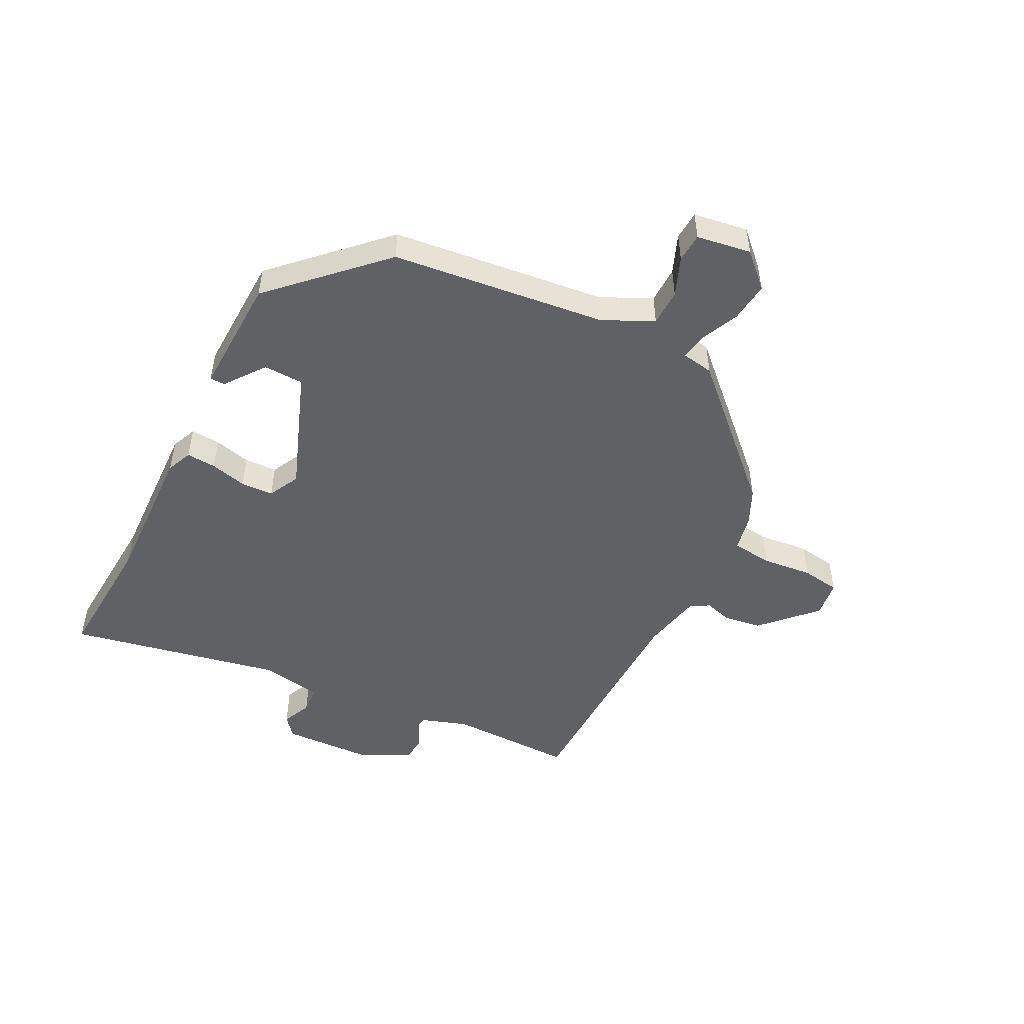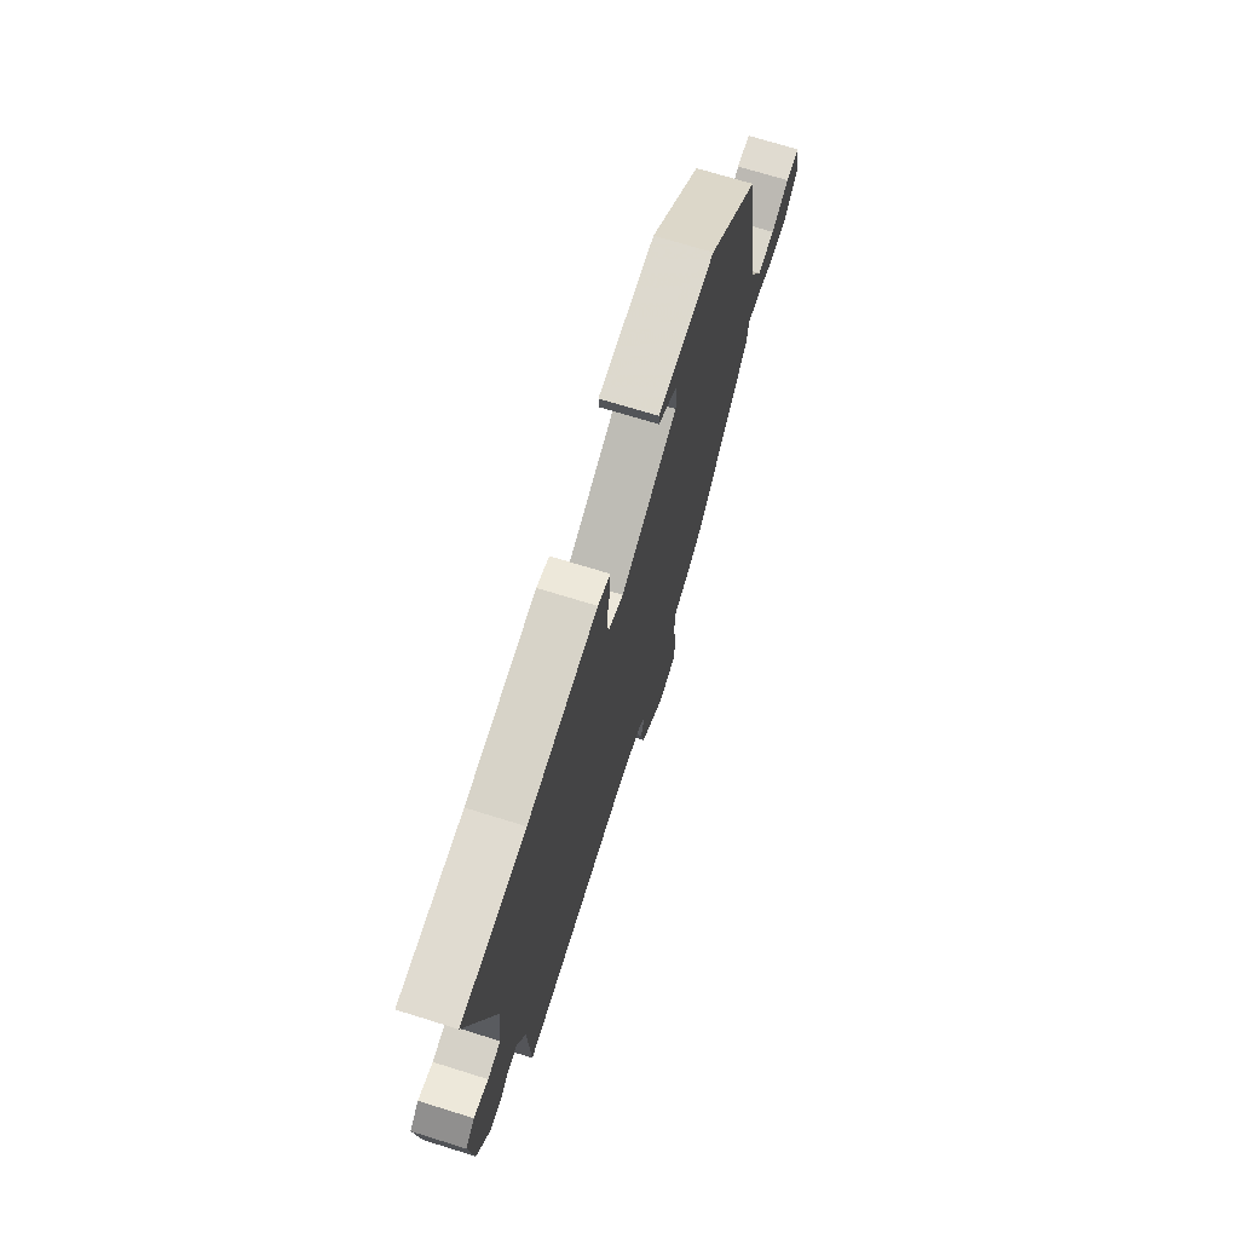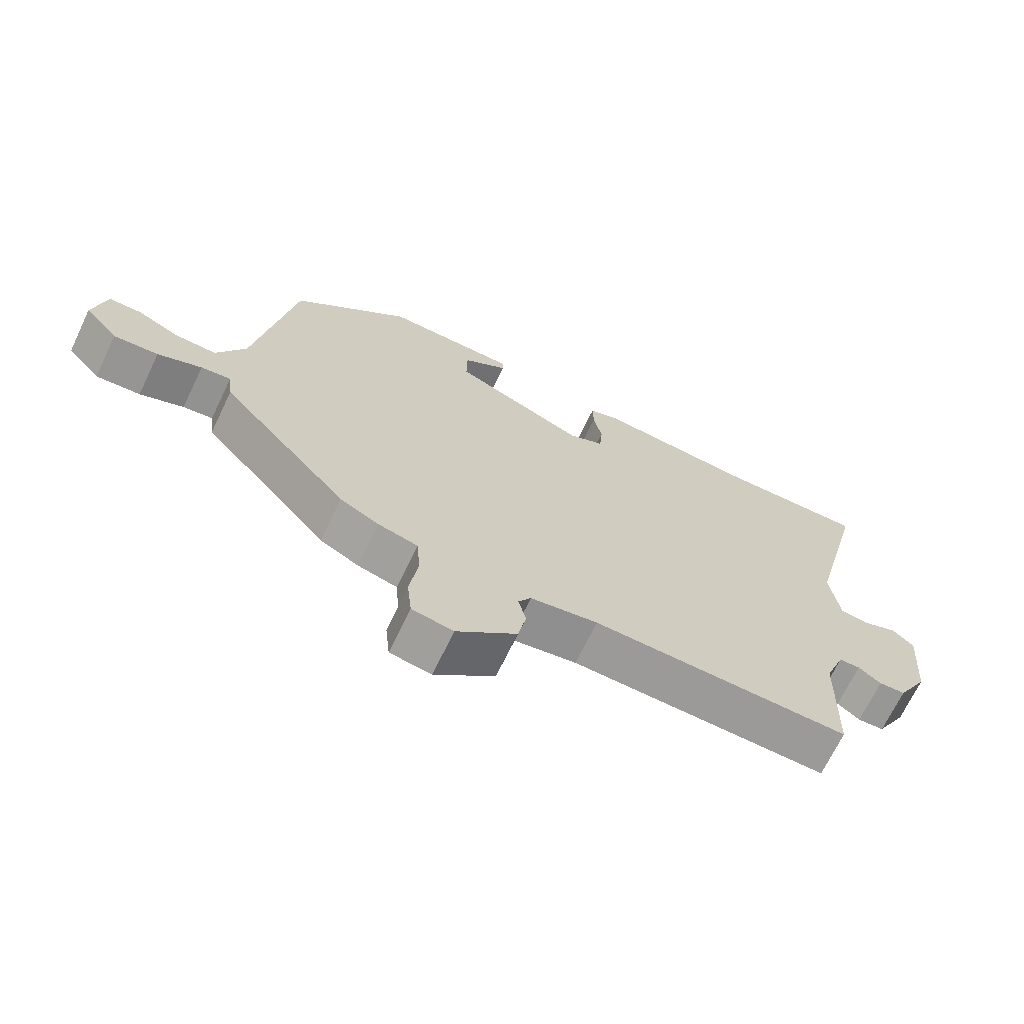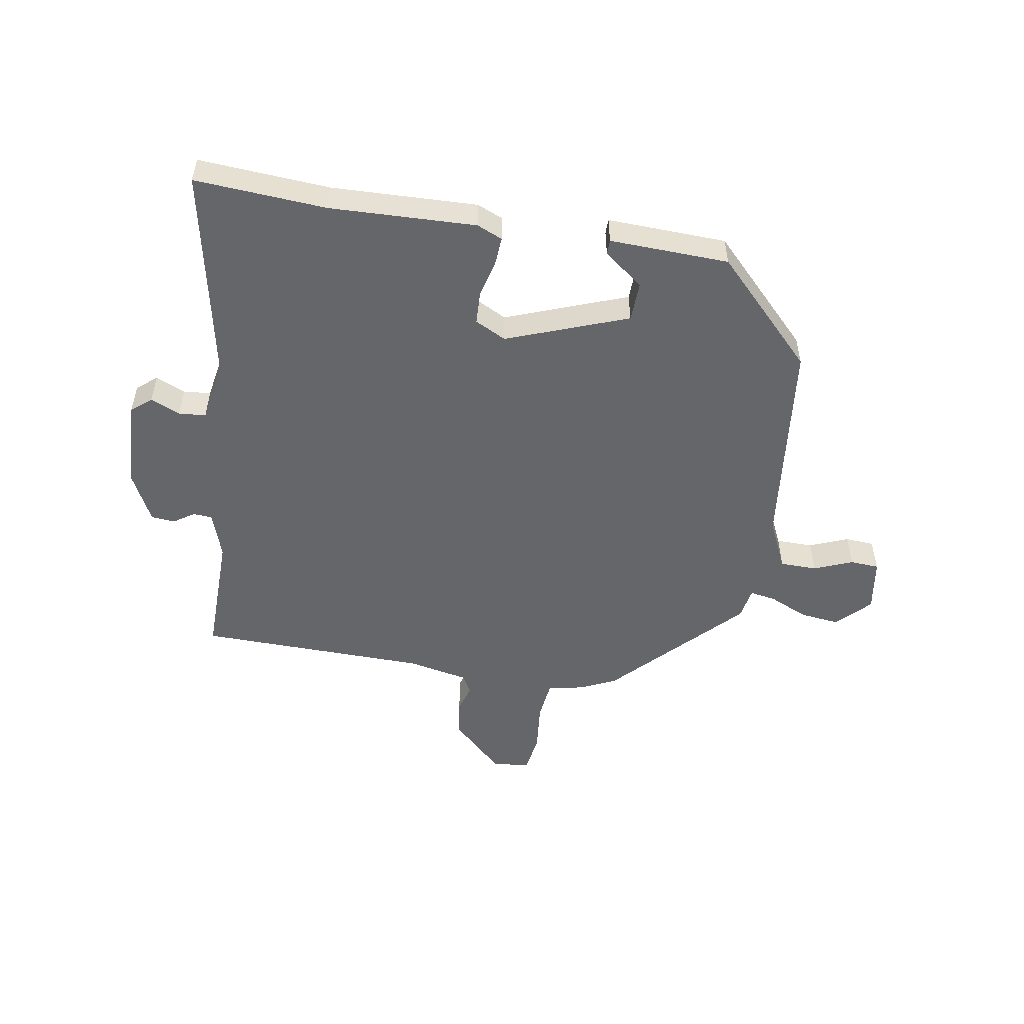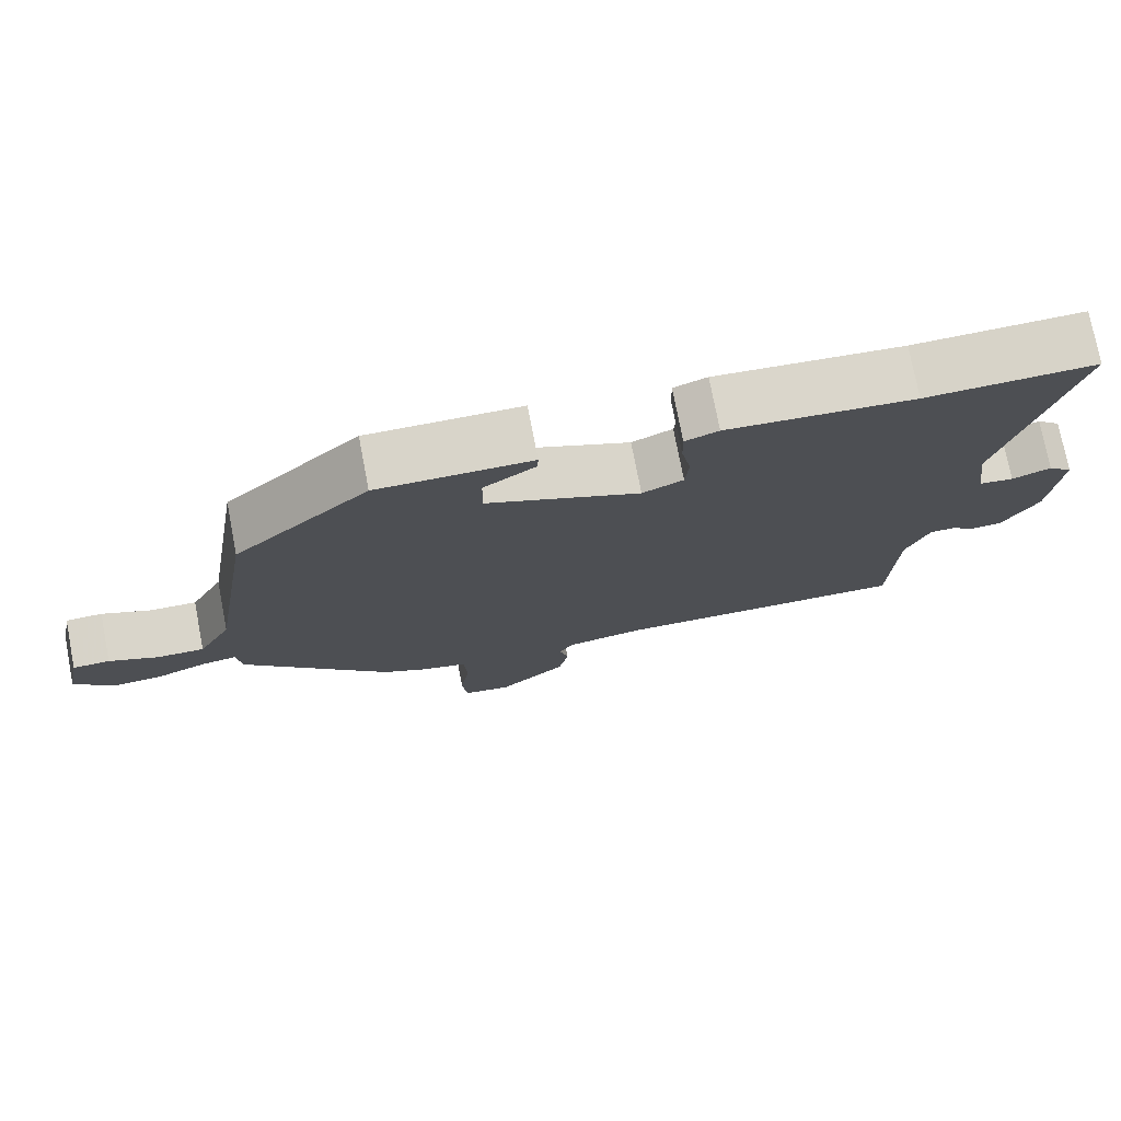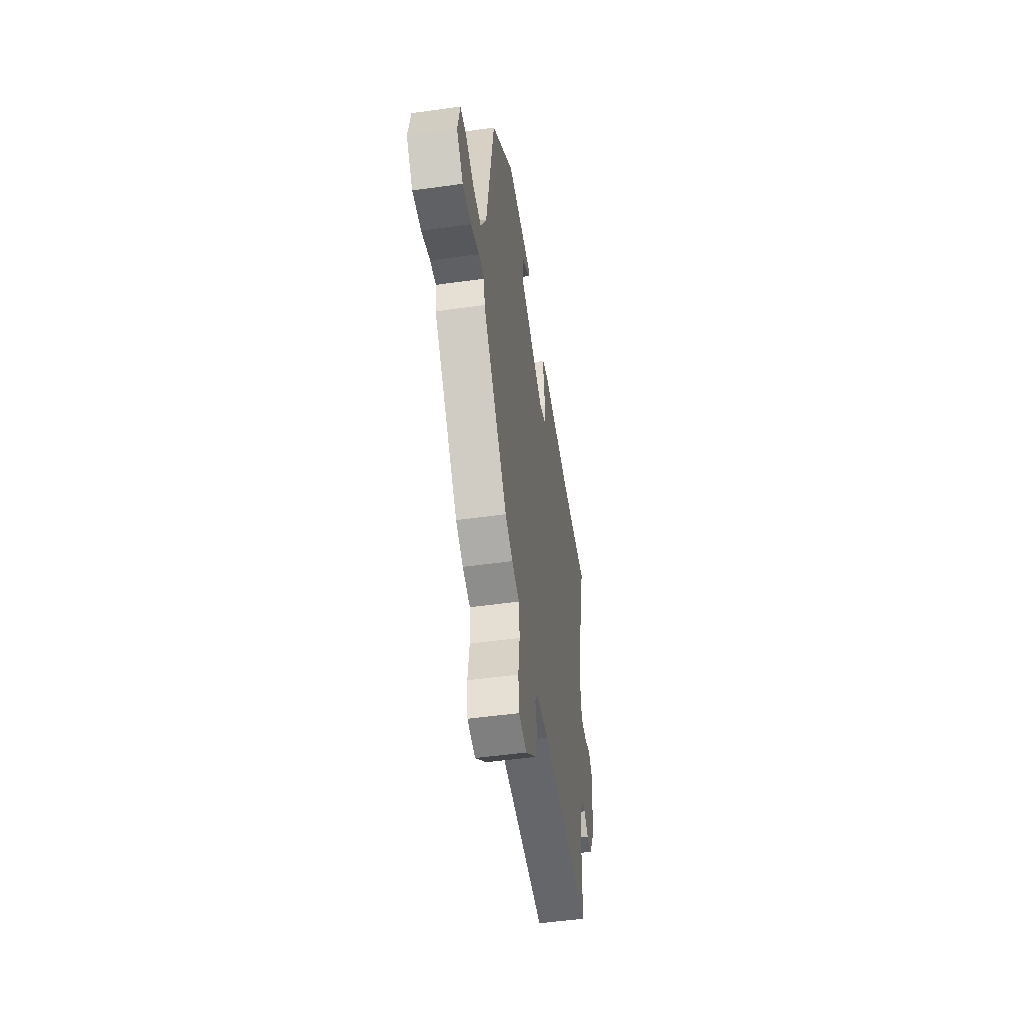
<metadata>
{"format":"obj","ext":"obj","renderer":"f3d","projection":"perspective","resolution":1024,"background":"white","views":[{"elev":-49.4,"azim":60.5,"up":"+Y"},{"elev":71.3,"azim":-72.7,"up":"+Z"},{"elev":-69.0,"azim":154.4,"up":"+Z"},{"elev":-51.8,"azim":-12.1,"up":"+Y"},{"elev":75.3,"azim":169.1,"up":"+Z"},{"elev":-50.4,"azim":98.7,"up":"+Z"}]}
</metadata>
<code>
v 0.325 0.07 -0.45
v 0.265 0.07 -0.481
v 0.203 0.07 -0.497
v 0.198 0.07 -0.567
v 0.211 0.07 -0.654
v 0.204 0.07 -0.721
v 0.14 0.07 -0.732
v 0.047 0.07 -0.65
v 0.034 0.07 -0.585
v 0.046 0.07 -0.537
v 0.026 0.07 -0.505
v -0.079 0.07 -0.488
v -0.479 0.07 -0.498
v -0.486 0.07 -0.281
v -0.517 0.07 -0.201
v -0.55 0.07 -0.2
v -0.585 0.07 -0.226
v -0.626 0.07 -0.224
v -0.674 0.07 -0.138
v -0.687 0.07 0.015
v -0.654 0.07 0.045
v -0.602 0.07 0.025
v -0.555 0.07 0.031
v -0.541 0.07 0.137
v -0.632 0.07 0.503
v -0.404 0.07 0.498
v -0.152 0.07 0.518
v -0.107 0.07 0.501
v -0.108 0.07 0.45
v -0.121 0.07 0.386
v -0.116 0.07 0.33
v -0.061 0.07 0.305
v 0.145 0.07 0.393
v 0.144 0.07 0.462
v 0.074 0.07 0.51
v 0.073 0.07 0.536
v 0.28 0.07 0.538
v 0.462 0.07 0.368
v 0.521 0.07 0.001
v 0.566 0.07 -0.085
v 0.63 0.07 -0.083
v 0.696 0.07 -0.053
v 0.746 0.07 -0.054
v 0.765 0.07 -0.147
v 0.713 0.07 -0.206
v 0.644 0.07 -0.201
v 0.576 0.07 -0.174
v 0.53 0.07 -0.168
v 0.523 0.07 -0.224
v 0.325 0 -0.45
v 0.265 0 -0.481
v 0.203 0 -0.497
v 0.198 0 -0.567
v 0.211 0 -0.654
v 0.204 0 -0.721
v 0.14 0 -0.732
v 0.047 0 -0.65
v 0.034 0 -0.585
v 0.046 0 -0.537
v 0.026 0 -0.505
v -0.079 0 -0.488
v -0.479 0 -0.498
v -0.486 0 -0.281
v -0.517 0 -0.201
v -0.55 0 -0.2
v -0.585 0 -0.226
v -0.626 0 -0.224
v -0.674 0 -0.138
v -0.687 0 0.015
v -0.654 0 0.045
v -0.602 0 0.025
v -0.555 0 0.031
v -0.541 0 0.137
v -0.632 0 0.503
v -0.404 0 0.498
v -0.152 0 0.518
v -0.107 0 0.501
v -0.108 0 0.45
v -0.121 0 0.386
v -0.116 0 0.33
v -0.061 0 0.305
v 0.145 0 0.393
v 0.144 0 0.462
v 0.074 0 0.51
v 0.073 0 0.536
v 0.28 0 0.538
v 0.462 0 0.368
v 0.521 0 0.001
v 0.566 0 -0.085
v 0.63 0 -0.083
v 0.696 0 -0.053
v 0.746 0 -0.054
v 0.765 0 -0.147
v 0.713 0 -0.206
v 0.644 0 -0.201
v 0.576 0 -0.174
v 0.53 0 -0.168
v 0.523 0 -0.224
f 1 2 3
f 49 1 3
f 48 49 3
f 45 46 47
f 44 45 47
f 43 44 47
f 42 43 47
f 41 42 47
f 40 41 47 48
f 39 40 48 3
f 36 37 38
f 35 36 38
f 34 35 38
f 38 39 3
f 34 38 3
f 33 34 3
f 28 29 30
f 27 28 30
f 26 27 30
f 26 30 31
f 25 26 31
f 24 25 31
f 23 24 31 32
f 20 21 22
f 19 20 22
f 18 19 22
f 17 18 22
f 16 17 22
f 15 16 22 23
f 33 3 4
f 32 33 4
f 23 32 4
f 15 23 4
f 14 15 4
f 8 9 10
f 7 8 10
f 6 7 10
f 5 6 10
f 4 5 10
f 4 10 11
f 14 4 11
f 12 13 14
f 11 12 14
f 52 51 50
f 52 50 98
f 52 98 97
f 96 95 94
f 96 94 93
f 96 93 92
f 96 92 91
f 96 91 90
f 97 96 90 89
f 52 97 89 88
f 87 86 85
f 87 85 84
f 87 84 83
f 52 88 87
f 52 87 83
f 52 83 82
f 79 78 77
f 79 77 76
f 79 76 75
f 80 79 75
f 80 75 74
f 80 74 73
f 81 80 73 72
f 71 70 69
f 71 69 68
f 71 68 67
f 71 67 66
f 71 66 65
f 72 71 65 64
f 53 52 82
f 53 82 81
f 53 81 72
f 53 72 64
f 53 64 63
f 59 58 57
f 59 57 56
f 59 56 55
f 59 55 54
f 59 54 53
f 60 59 53
f 60 53 63
f 63 62 61
f 63 61 60
f 1 50 51 2
f 2 51 52 3
f 3 52 53 4
f 4 53 54 5
f 5 54 55 6
f 6 55 56 7
f 7 56 57 8
f 8 57 58 9
f 9 58 59 10
f 10 59 60 11
f 11 60 61 12
f 12 61 62 13
f 13 62 63 14
f 14 63 64 15
f 15 64 65 16
f 16 65 66 17
f 17 66 67 18
f 18 67 68 19
f 19 68 69 20
f 20 69 70 21
f 21 70 71 22
f 22 71 72 23
f 23 72 73 24
f 24 73 74 25
f 25 74 75 26
f 26 75 76 27
f 27 76 77 28
f 28 77 78 29
f 29 78 79 30
f 30 79 80 31
f 31 80 81 32
f 32 81 82 33
f 33 82 83 34
f 34 83 84 35
f 35 84 85 36
f 36 85 86 37
f 37 86 87 38
f 38 87 88 39
f 39 88 89 40
f 40 89 90 41
f 41 90 91 42
f 42 91 92 43
f 43 92 93 44
f 44 93 94 45
f 45 94 95 46
f 46 95 96 47
f 47 96 97 48
f 48 97 98 49
f 49 98 50 1

</code>
